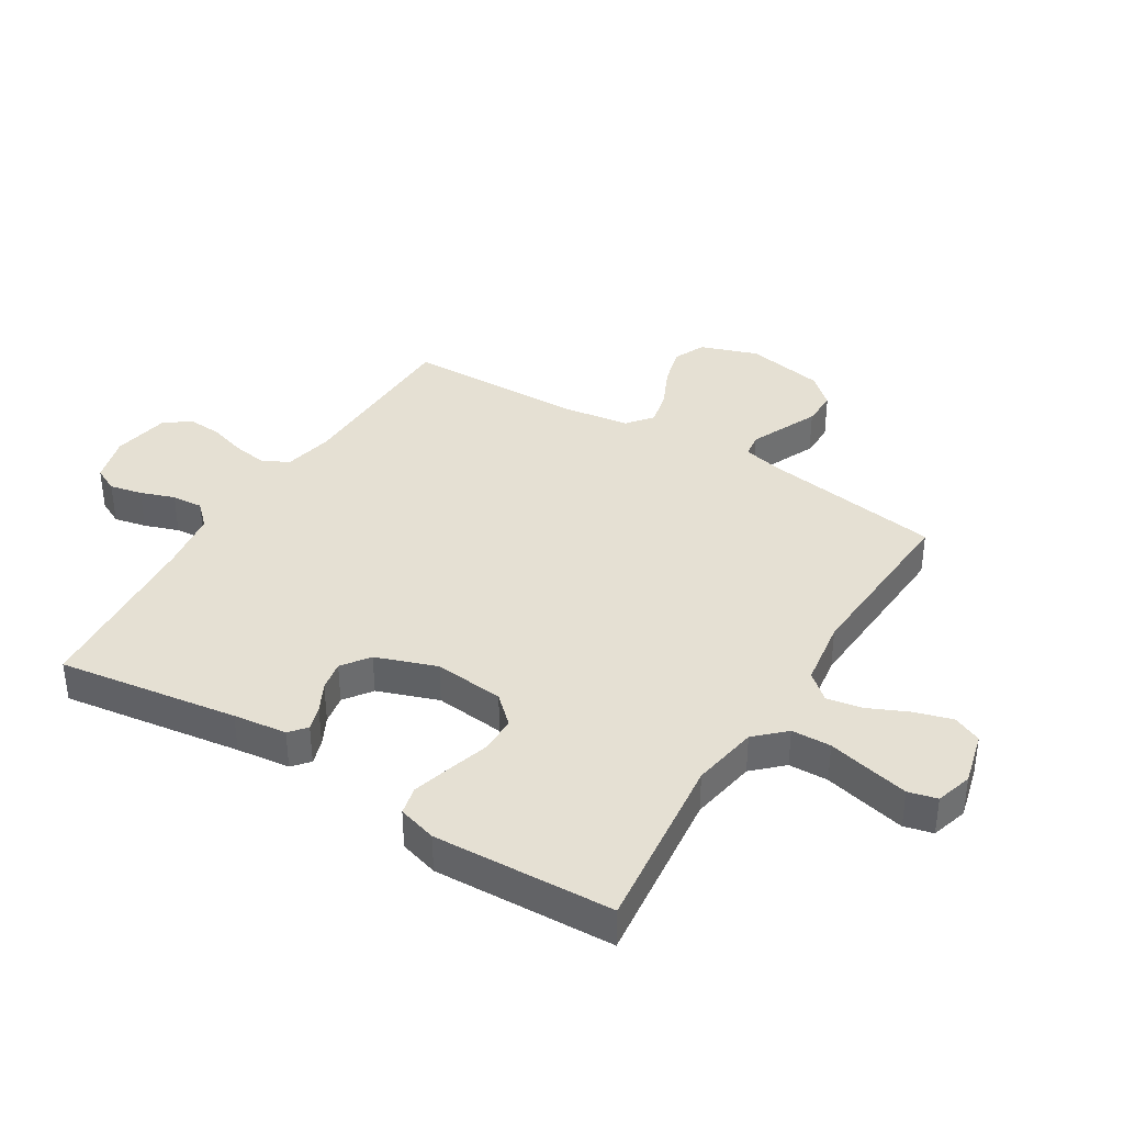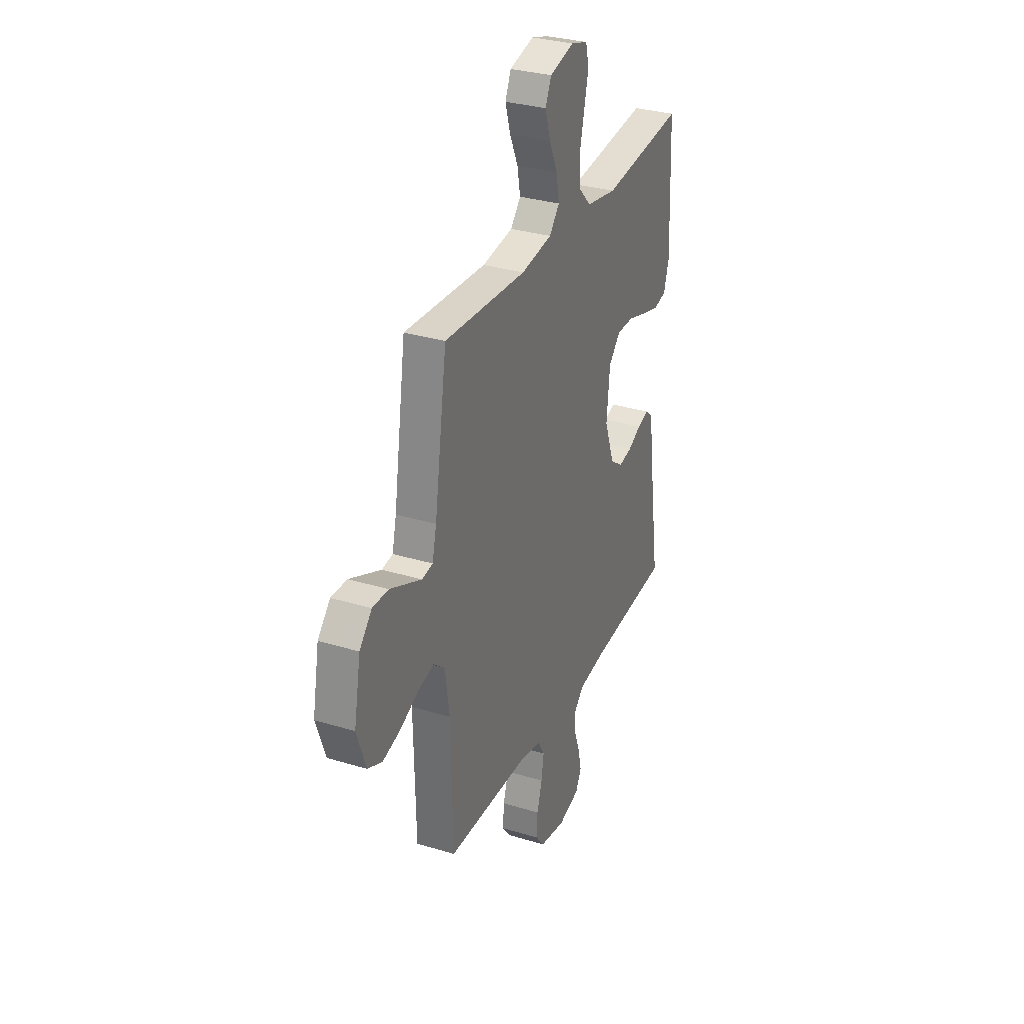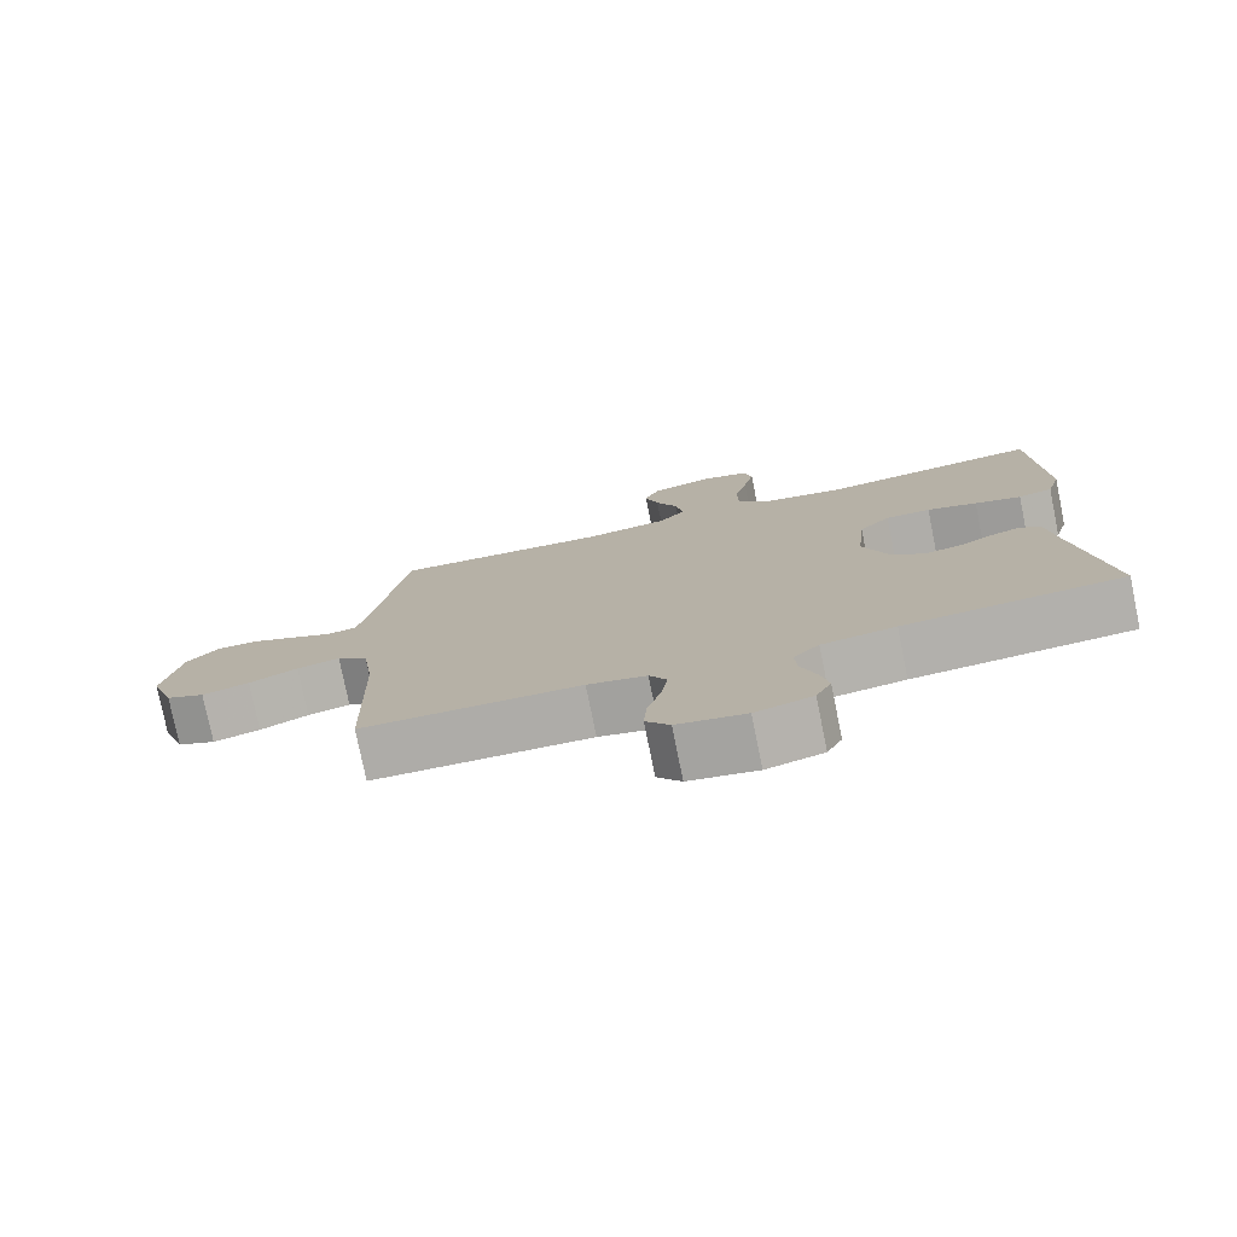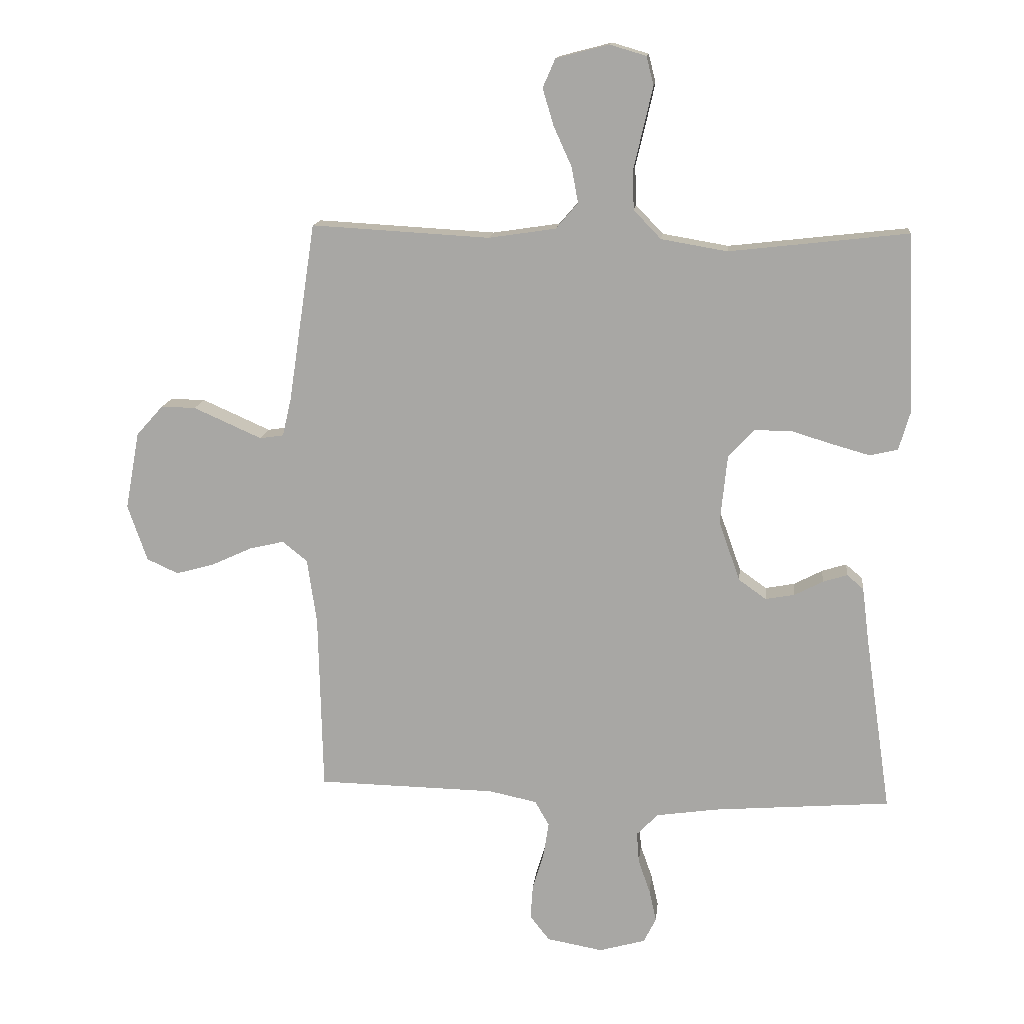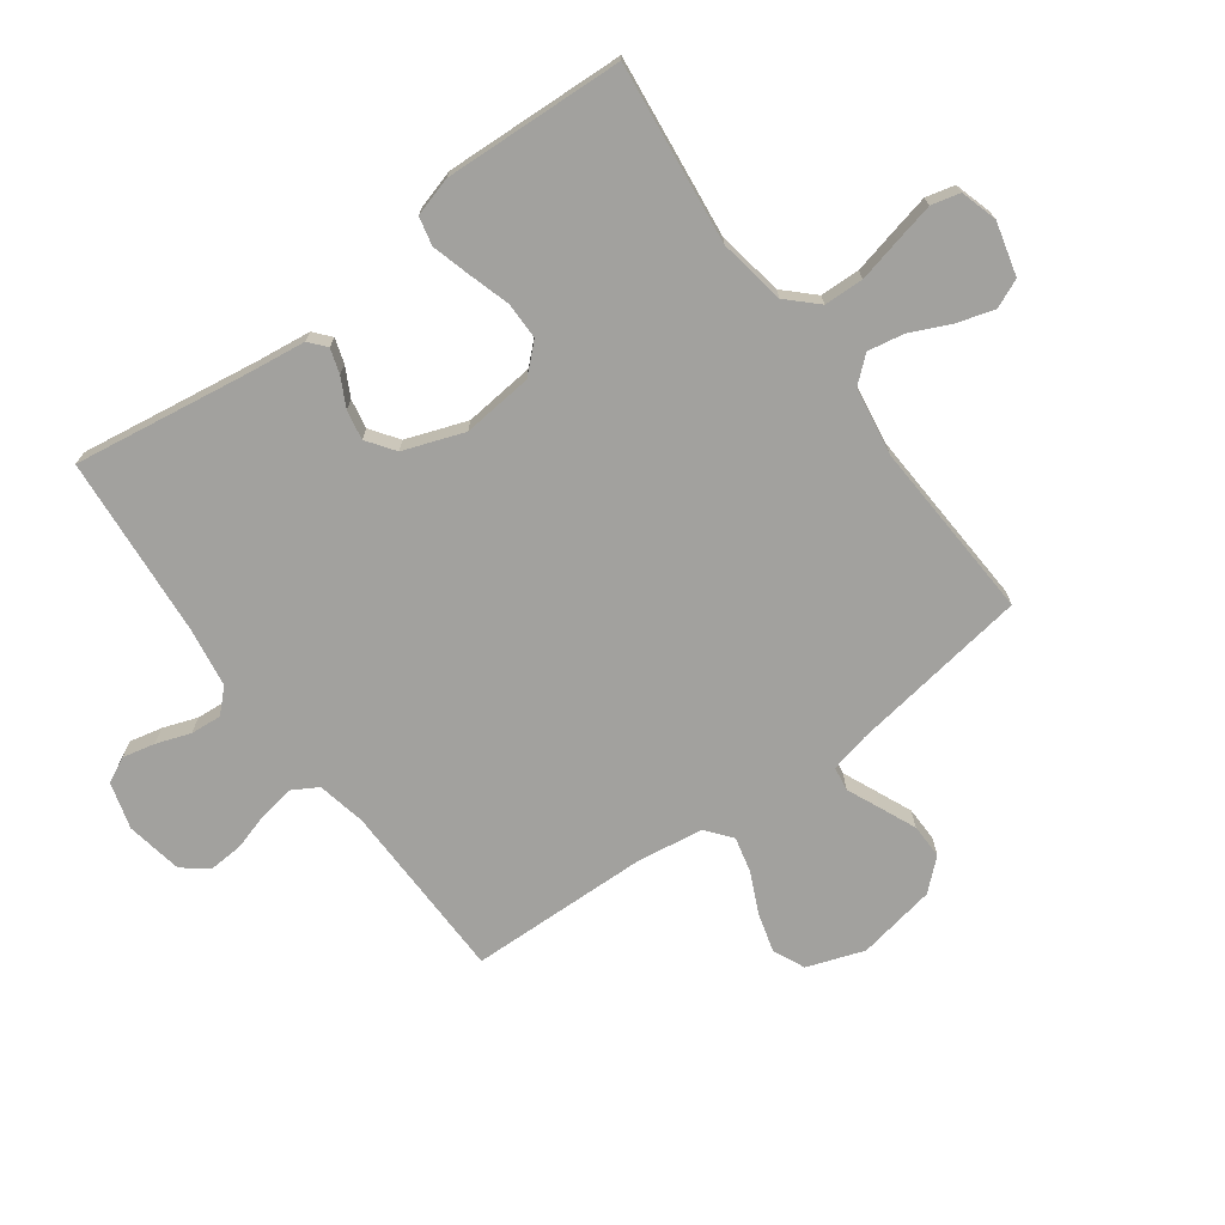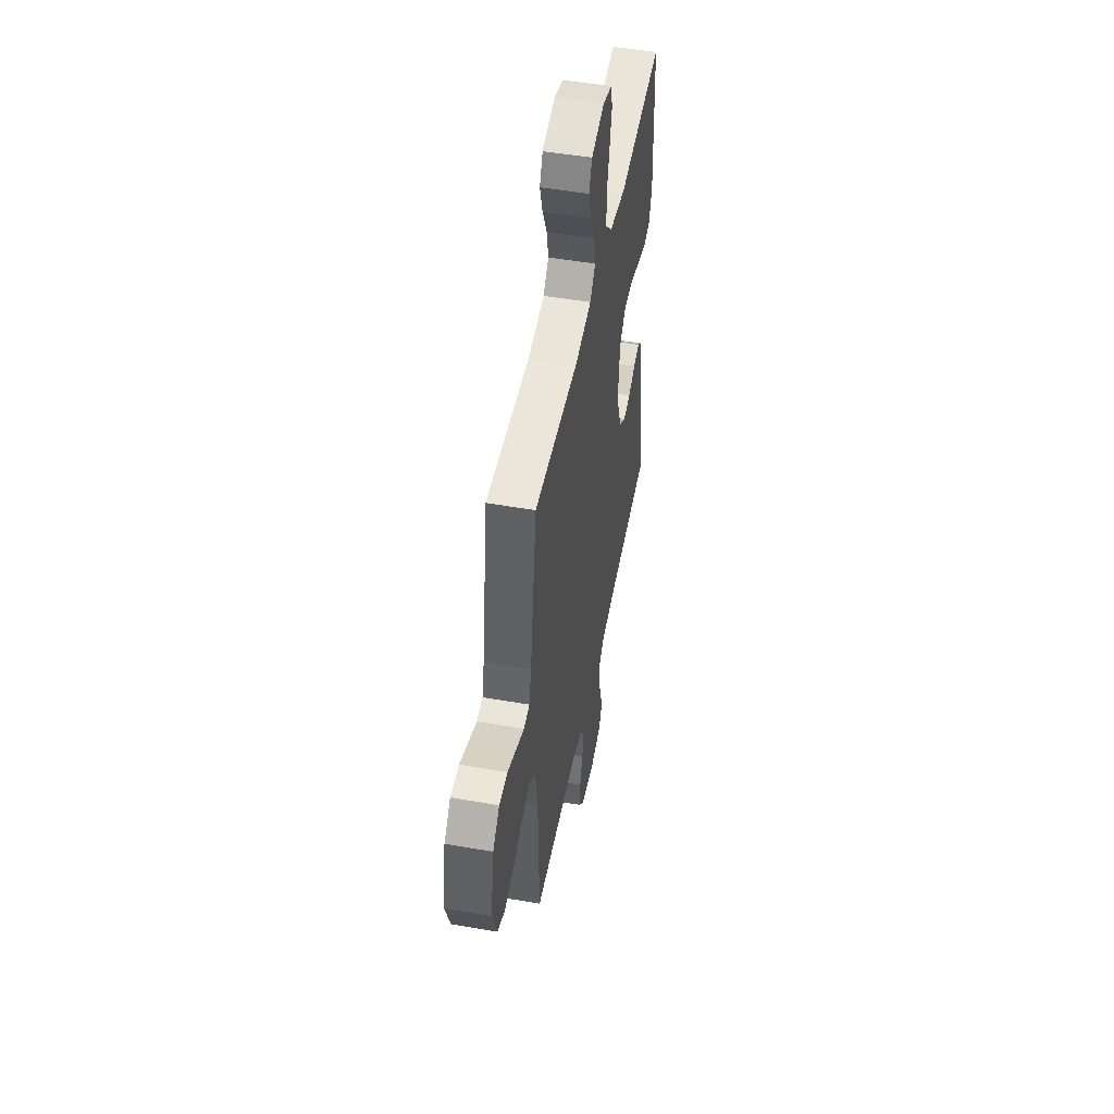
<metadata>
{"format":"obj","ext":"obj","renderer":"f3d","projection":"perspective","resolution":1024,"background":"white","views":[{"elev":38.0,"azim":-58.3,"up":"+Y"},{"elev":31.4,"azim":113.4,"up":"+Z"},{"elev":-77.4,"azim":-168.5,"up":"+Z"},{"elev":14.1,"azim":-173.8,"up":"+Z"},{"elev":-72.0,"azim":-53.9,"up":"+Y"},{"elev":50.0,"azim":100.9,"up":"+Z"}]}
</metadata>
<code>
v 0.5 0.07 0.5
v 0.545 0.07 0.2
v 0.56 0.07 0.135
v 0.6 0.07 0.129
v 0.654 0.07 0.153
v 0.715 0.07 0.18
v 0.773 0.07 0.181
v 0.818 0.07 0.131
v 0.842 0.07 0
v 0.809 0.07 -0.095
v 0.756 0.07 -0.119
v 0.691 0.07 -0.101
v 0.624 0.07 -0.07
v 0.565 0.07 -0.056
v 0.523 0.07 -0.09
v 0.507 0.07 -0.2
v 0.5 0.07 -0.5
v 0.2 0.07 -0.506
v 0.119 0.07 -0.523
v 0.095 0.07 -0.565
v 0.104 0.07 -0.623
v 0.123 0.07 -0.686
v 0.127 0.07 -0.744
v 0.094 0.07 -0.786
v 0 0.07 -0.803
v -0.078 0.07 -0.781
v -0.099 0.07 -0.739
v -0.087 0.07 -0.685
v -0.067 0.07 -0.628
v -0.063 0.07 -0.576
v -0.099 0.07 -0.539
v -0.2 0.07 -0.524
v -0.5 0.07 -0.5
v -0.456 0.07 -0.2
v -0.445 0.07 -0.111
v -0.417 0.07 -0.087
v -0.376 0.07 -0.1
v -0.328 0.07 -0.125
v -0.279 0.07 -0.134
v -0.233 0.07 -0.101
v -0.197 0.07 0
v -0.209 0.07 0.117
v -0.252 0.07 0.163
v -0.314 0.07 0.163
v -0.383 0.07 0.142
v -0.447 0.07 0.124
v -0.494 0.07 0.135
v -0.513 0.07 0.2
v -0.5 0.07 0.5
v -0.2 0.07 0.466
v -0.089 0.07 0.485
v -0.043 0.07 0.533
v -0.041 0.07 0.599
v -0.058 0.07 0.671
v -0.073 0.07 0.737
v -0.061 0.07 0.785
v 0 0.07 0.803
v 0.089 0.07 0.78
v 0.11 0.07 0.732
v 0.091 0.07 0.669
v 0.061 0.07 0.603
v 0.05 0.07 0.543
v 0.087 0.07 0.5
v 0.2 0.07 0.483
v 0.5 0 0.5
v 0.545 0 0.2
v 0.56 0 0.135
v 0.6 0 0.129
v 0.654 0 0.153
v 0.715 0 0.18
v 0.773 0 0.181
v 0.818 0 0.131
v 0.842 0 0
v 0.809 0 -0.095
v 0.756 0 -0.119
v 0.691 0 -0.101
v 0.624 0 -0.07
v 0.565 0 -0.056
v 0.523 0 -0.09
v 0.507 0 -0.2
v 0.5 0 -0.5
v 0.2 0 -0.506
v 0.119 0 -0.523
v 0.095 0 -0.565
v 0.104 0 -0.623
v 0.123 0 -0.686
v 0.127 0 -0.744
v 0.094 0 -0.786
v 0 0 -0.803
v -0.078 0 -0.781
v -0.099 0 -0.739
v -0.087 0 -0.685
v -0.067 0 -0.628
v -0.063 0 -0.576
v -0.099 0 -0.539
v -0.2 0 -0.524
v -0.5 0 -0.5
v -0.456 0 -0.2
v -0.445 0 -0.111
v -0.417 0 -0.087
v -0.376 0 -0.1
v -0.328 0 -0.125
v -0.279 0 -0.134
v -0.233 0 -0.101
v -0.197 0 0
v -0.209 0 0.117
v -0.252 0 0.163
v -0.314 0 0.163
v -0.383 0 0.142
v -0.447 0 0.124
v -0.494 0 0.135
v -0.513 0 0.2
v -0.5 0 0.5
v -0.2 0 0.466
v -0.089 0 0.485
v -0.043 0 0.533
v -0.041 0 0.599
v -0.058 0 0.671
v -0.073 0 0.737
v -0.061 0 0.785
v 0 0 0.803
v 0.089 0 0.78
v 0.11 0 0.732
v 0.091 0 0.669
v 0.061 0 0.603
v 0.05 0 0.543
v 0.087 0 0.5
v 0.2 0 0.483
f 58 59 60 61
f 58 61 62
f 57 58 62
f 56 57 62
f 53 54 55 56
f 53 56 62
f 52 53 62 63
f 47 48 49 50
f 47 50 51
f 44 45 46 47
f 44 47 51
f 43 44 51 52
f 35 36 37 38
f 34 35 38 39
f 32 33 34 39
f 31 32 39 40
f 26 27 28 29
f 26 29 30
f 25 26 30
f 24 25 30
f 21 22 23 24
f 20 21 24 30
f 19 20 30 31
f 16 17 18
f 15 16 18 19
f 10 11 12 13
f 10 13 14
f 9 10 14
f 8 9 14
f 7 8 14
f 4 5 6 7
f 4 7 14 15
f 64 1 2
f 63 64 2 3
f 42 43 52 63
f 41 42 63 3
f 19 31 40 41
f 15 19 41
f 3 4 15 41
f 125 124 123 122
f 126 125 122
f 126 122 121
f 126 121 120
f 120 119 118 117
f 126 120 117
f 127 126 117 116
f 114 113 112 111
f 115 114 111
f 111 110 109 108
f 115 111 108
f 116 115 108 107
f 102 101 100 99
f 103 102 99 98
f 103 98 97 96
f 104 103 96 95
f 93 92 91 90
f 94 93 90
f 94 90 89
f 94 89 88
f 88 87 86 85
f 94 88 85 84
f 95 94 84 83
f 82 81 80
f 83 82 80 79
f 77 76 75 74
f 78 77 74
f 78 74 73
f 78 73 72
f 78 72 71
f 71 70 69 68
f 79 78 71 68
f 66 65 128
f 67 66 128 127
f 127 116 107 106
f 67 127 106 105
f 105 104 95 83
f 105 83 79
f 105 79 68 67
f 1 65 66 2
f 2 66 67 3
f 3 67 68 4
f 4 68 69 5
f 5 69 70 6
f 6 70 71 7
f 7 71 72 8
f 8 72 73 9
f 9 73 74 10
f 10 74 75 11
f 11 75 76 12
f 12 76 77 13
f 13 77 78 14
f 14 78 79 15
f 15 79 80 16
f 16 80 81 17
f 17 81 82 18
f 18 82 83 19
f 19 83 84 20
f 20 84 85 21
f 21 85 86 22
f 22 86 87 23
f 23 87 88 24
f 24 88 89 25
f 25 89 90 26
f 26 90 91 27
f 27 91 92 28
f 28 92 93 29
f 29 93 94 30
f 30 94 95 31
f 31 95 96 32
f 32 96 97 33
f 33 97 98 34
f 34 98 99 35
f 35 99 100 36
f 36 100 101 37
f 37 101 102 38
f 38 102 103 39
f 39 103 104 40
f 40 104 105 41
f 41 105 106 42
f 42 106 107 43
f 43 107 108 44
f 44 108 109 45
f 45 109 110 46
f 46 110 111 47
f 47 111 112 48
f 48 112 113 49
f 49 113 114 50
f 50 114 115 51
f 51 115 116 52
f 52 116 117 53
f 53 117 118 54
f 54 118 119 55
f 55 119 120 56
f 56 120 121 57
f 57 121 122 58
f 58 122 123 59
f 59 123 124 60
f 60 124 125 61
f 61 125 126 62
f 62 126 127 63
f 63 127 128 64
f 64 128 65 1

</code>
